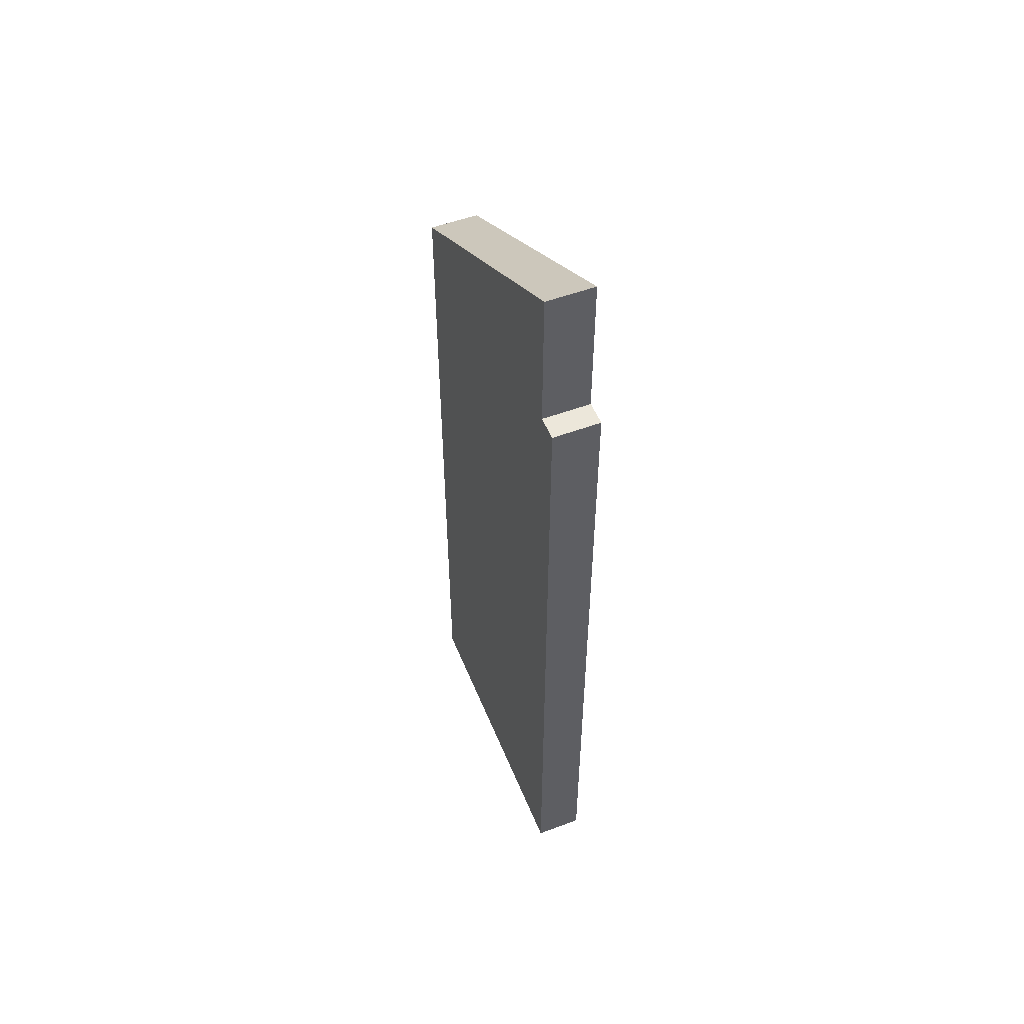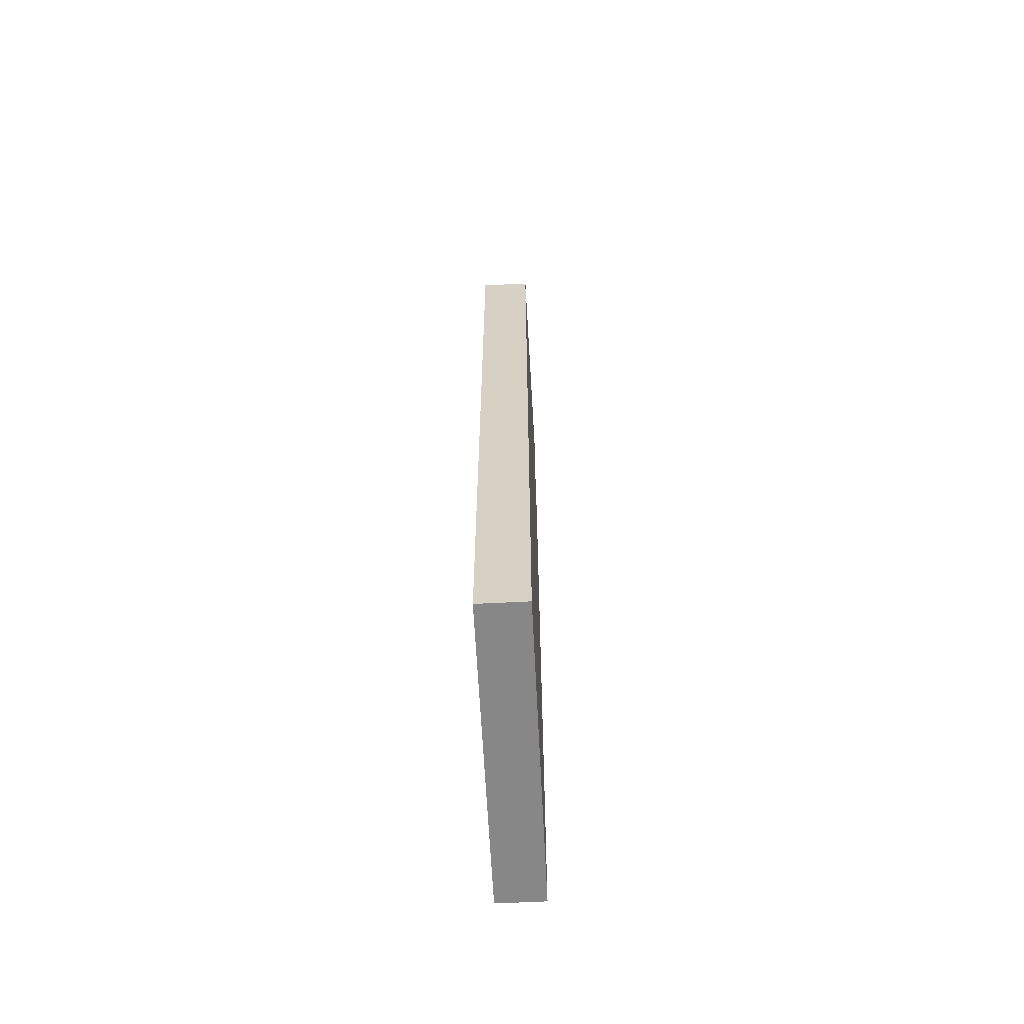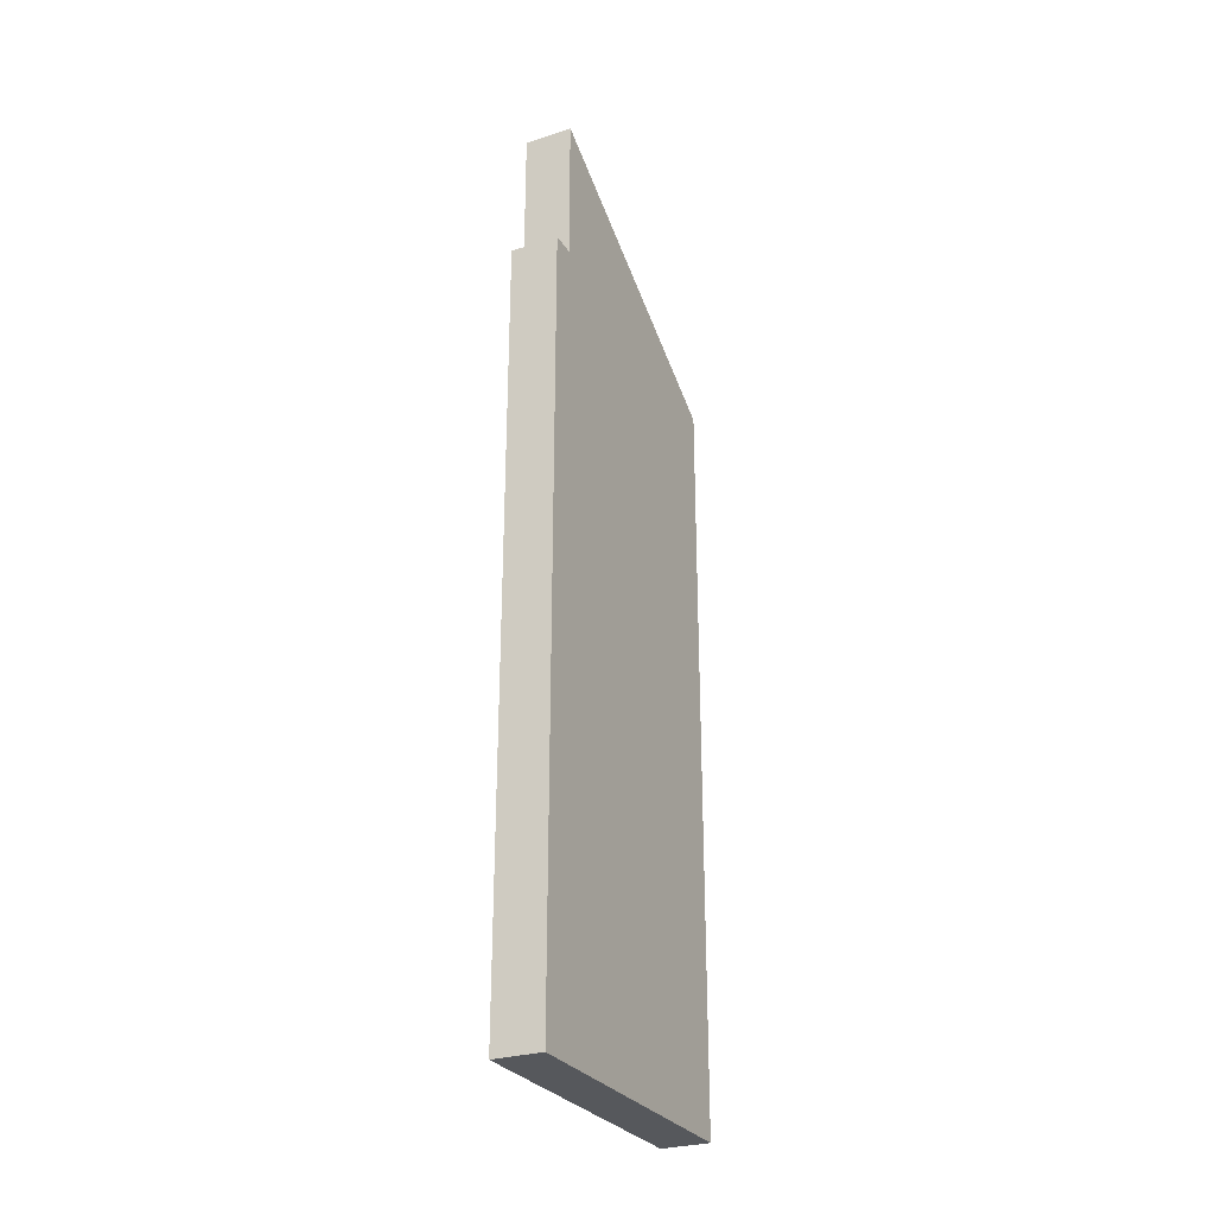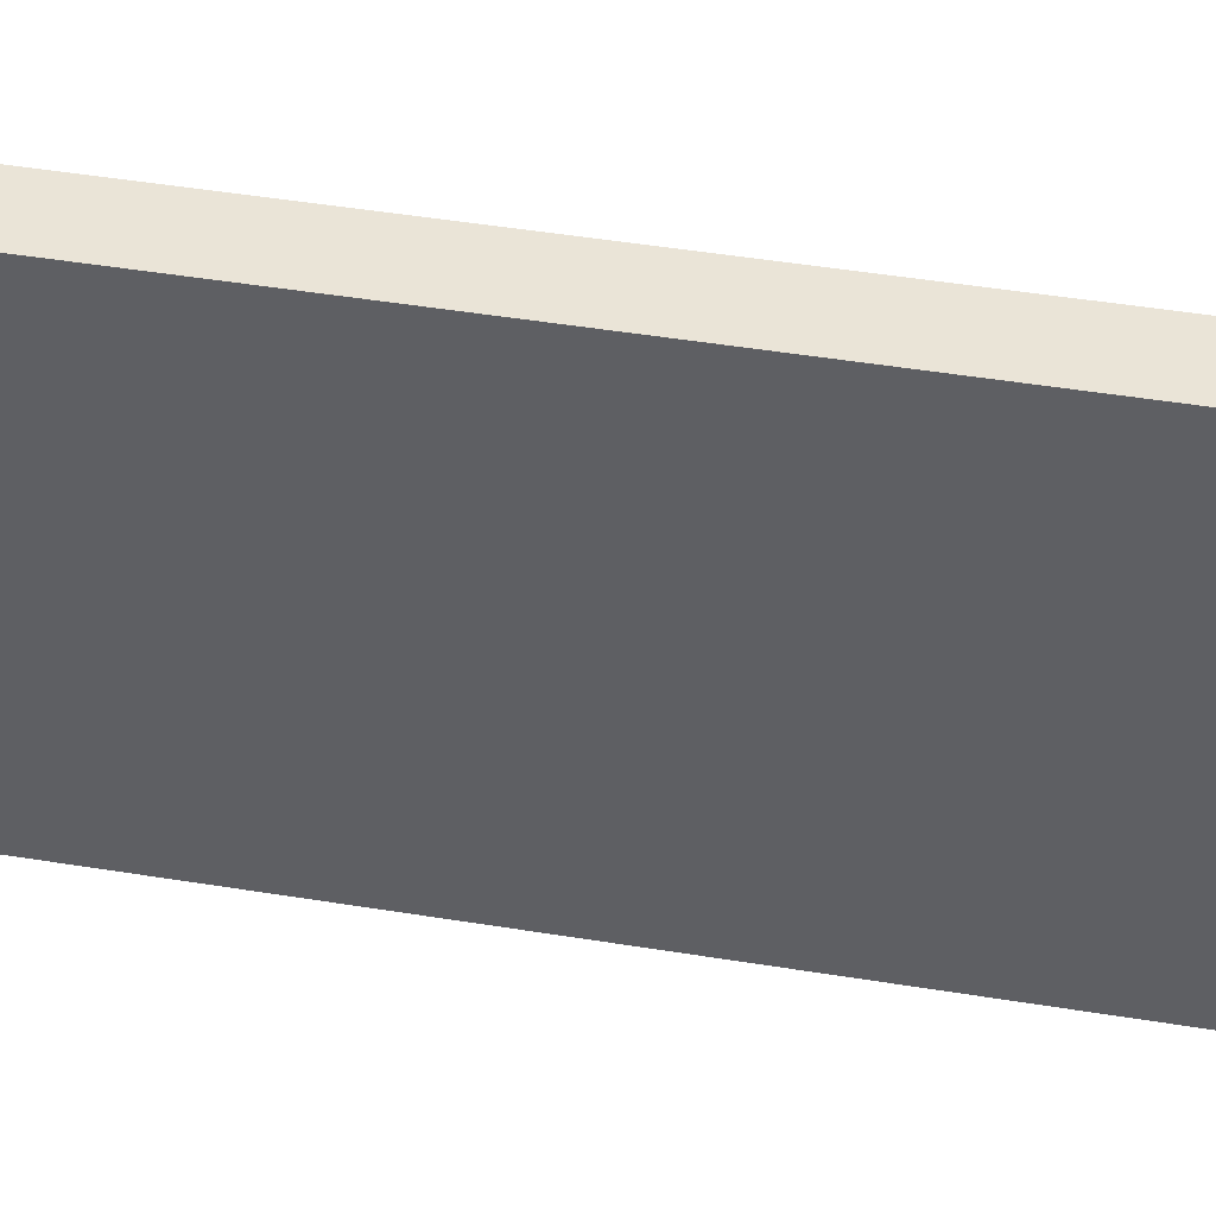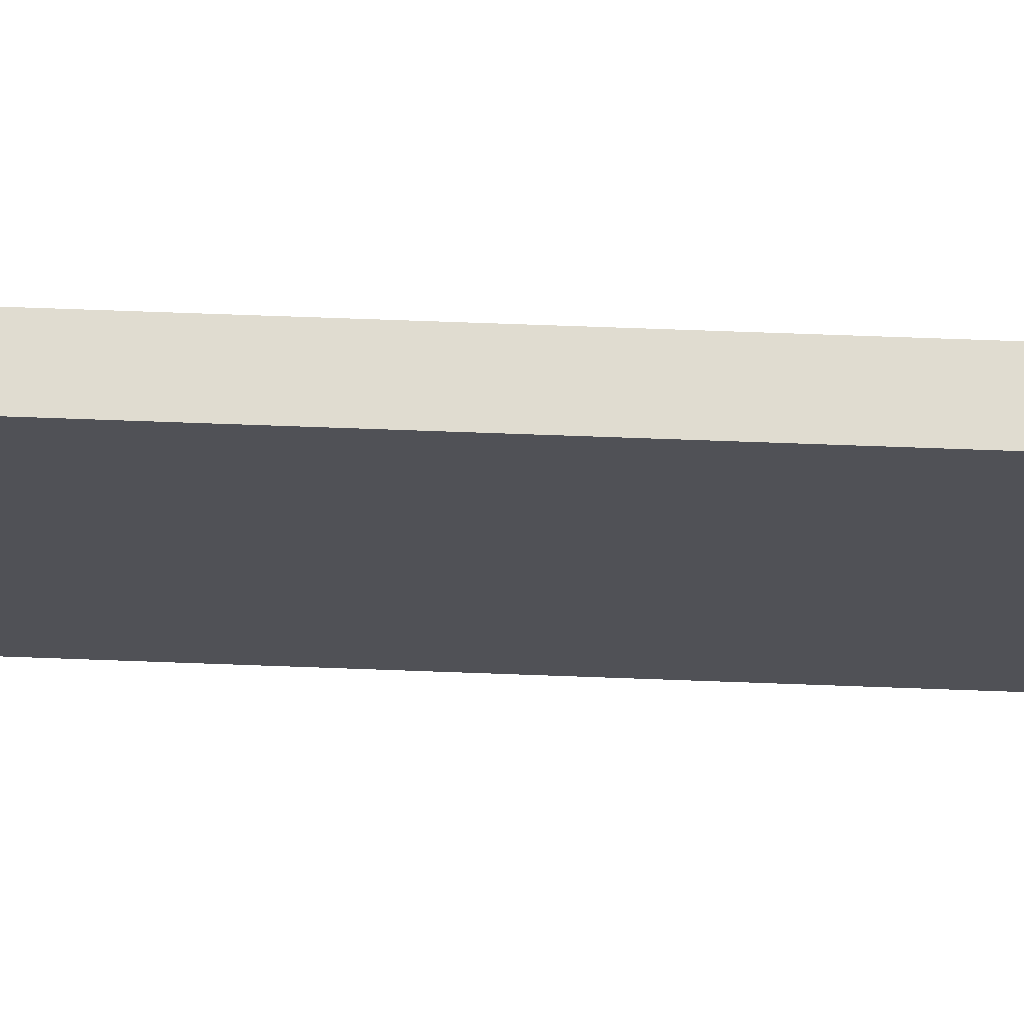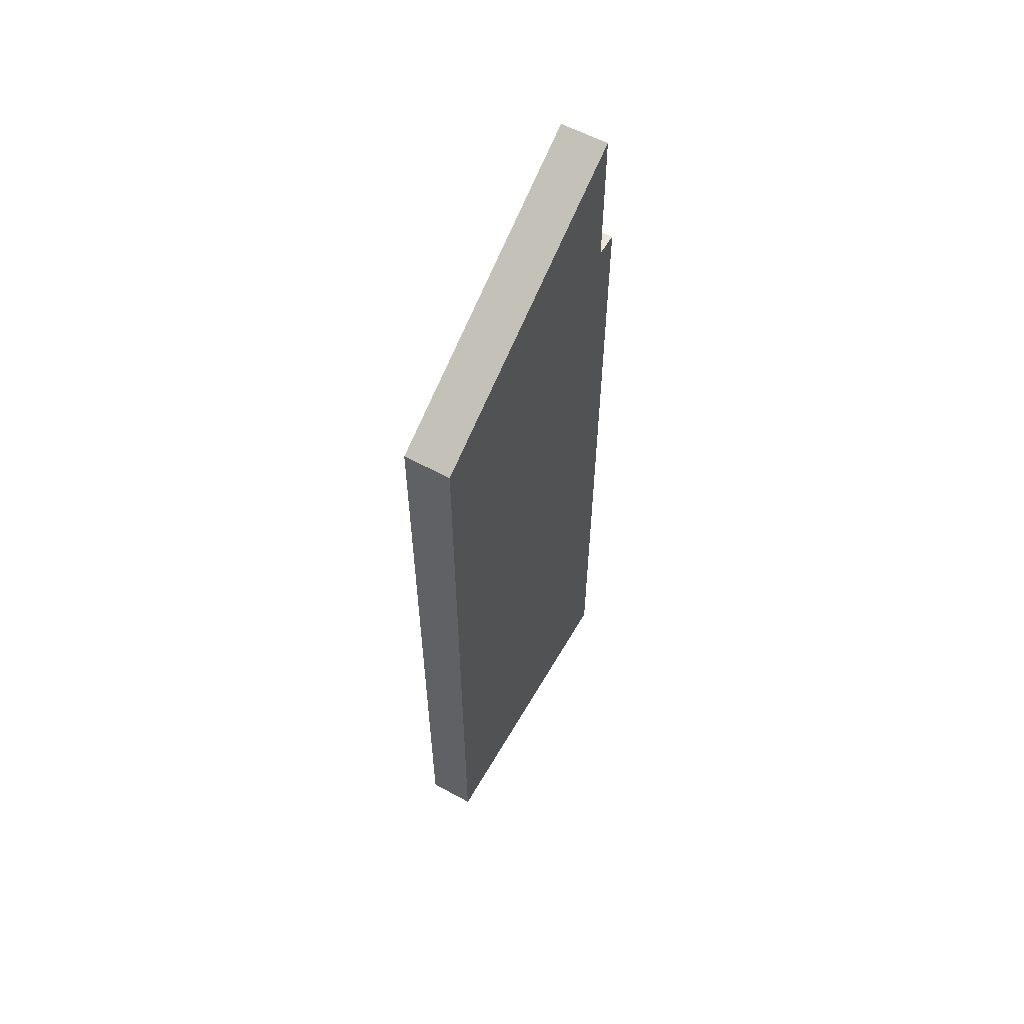
<metadata>
{"format":"obj","ext":"obj","renderer":"f3d","projection":"perspective","resolution":1024,"background":"white","views":[{"elev":52.5,"azim":158.1,"up":"+Y"},{"elev":-62.5,"azim":2.9,"up":"+Y"},{"elev":-28.3,"azim":-154.1,"up":"+Y"},{"elev":43.6,"azim":-78.9,"up":"+Z"},{"elev":69.7,"azim":92.1,"up":"+Z"},{"elev":57.9,"azim":29.6,"up":"+Y"}]}
</metadata>
<code>
o 367163
v -6.616 5.3 15.5
v -6.616 5.3 15.6
v -6.616 5.3 16.8
v -6.616 8.431 16.8
v -6.616 9.124 15.6
v -6.616 8.5 15.6
v -6.616 8.5 15.5
v -6.416 5.3 15.5
v -6.416 8.5 15.5
v -6.416 8.5 15.6
v -6.416 9.124 15.6
v -6.416 8.546 16.6
v -6.416 8.431 16.8
v -6.416 5.3 16.8
v -6.416 5.3 16.6
f 6 7 1
f 2 3 4
f 6 4 5
f 4 6 2
f 2 6 1
f 14 15 13
f 10 12 13
f 13 15 10
f 10 8 9
f 8 10 15
f 10 11 12
f 2 1 8
f 3 2 15
f 8 15 2
f 15 14 3
f 1 7 9
f 9 8 1
f 4 3 14
f 14 13 4
f 7 6 9
f 10 9 6
f 11 10 5
f 6 5 10
f 5 4 12
f 13 12 4
f 12 11 5

</code>
